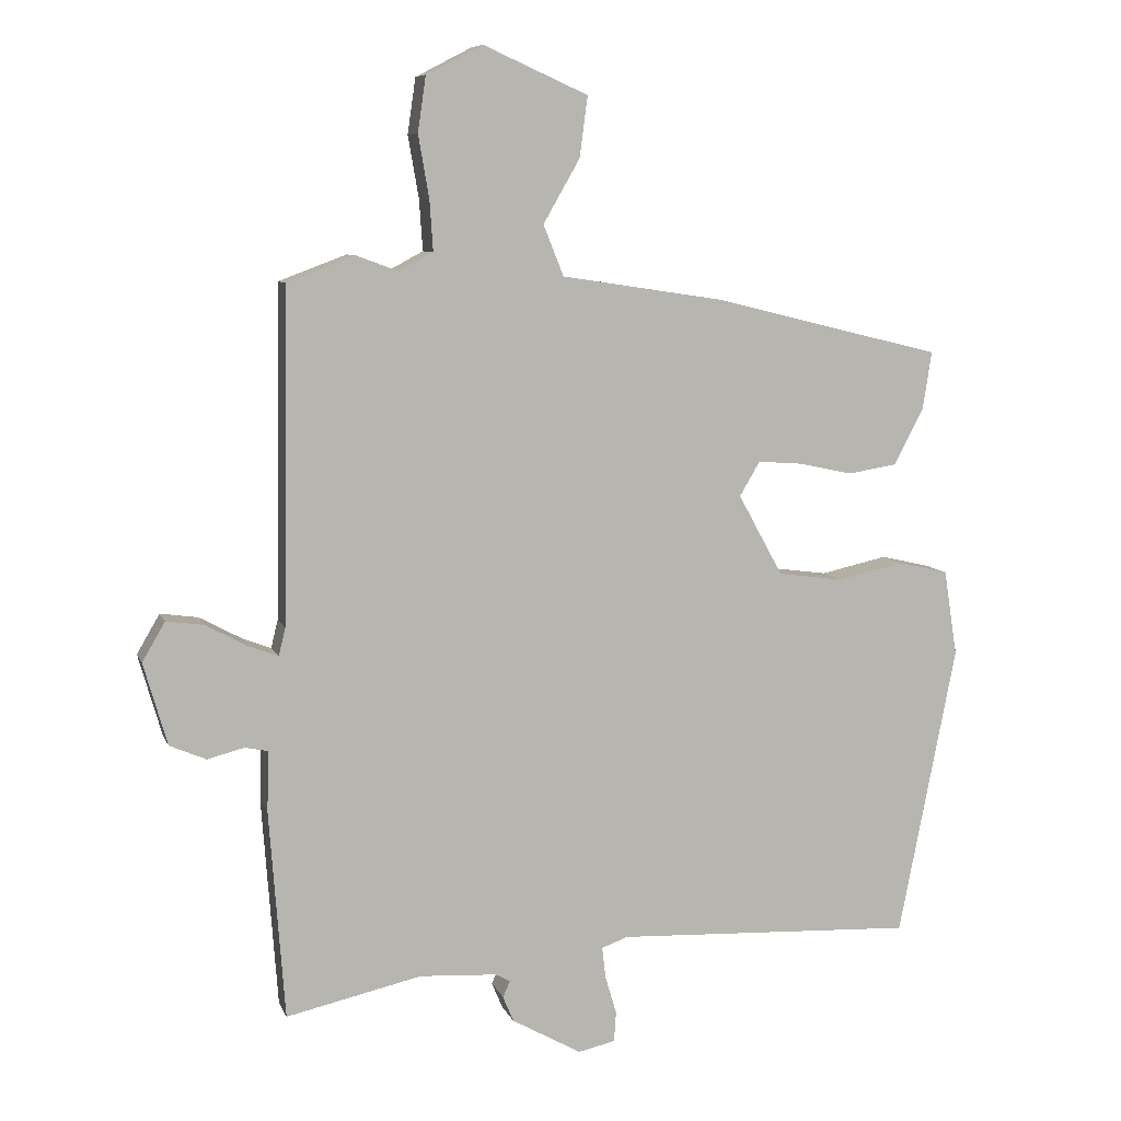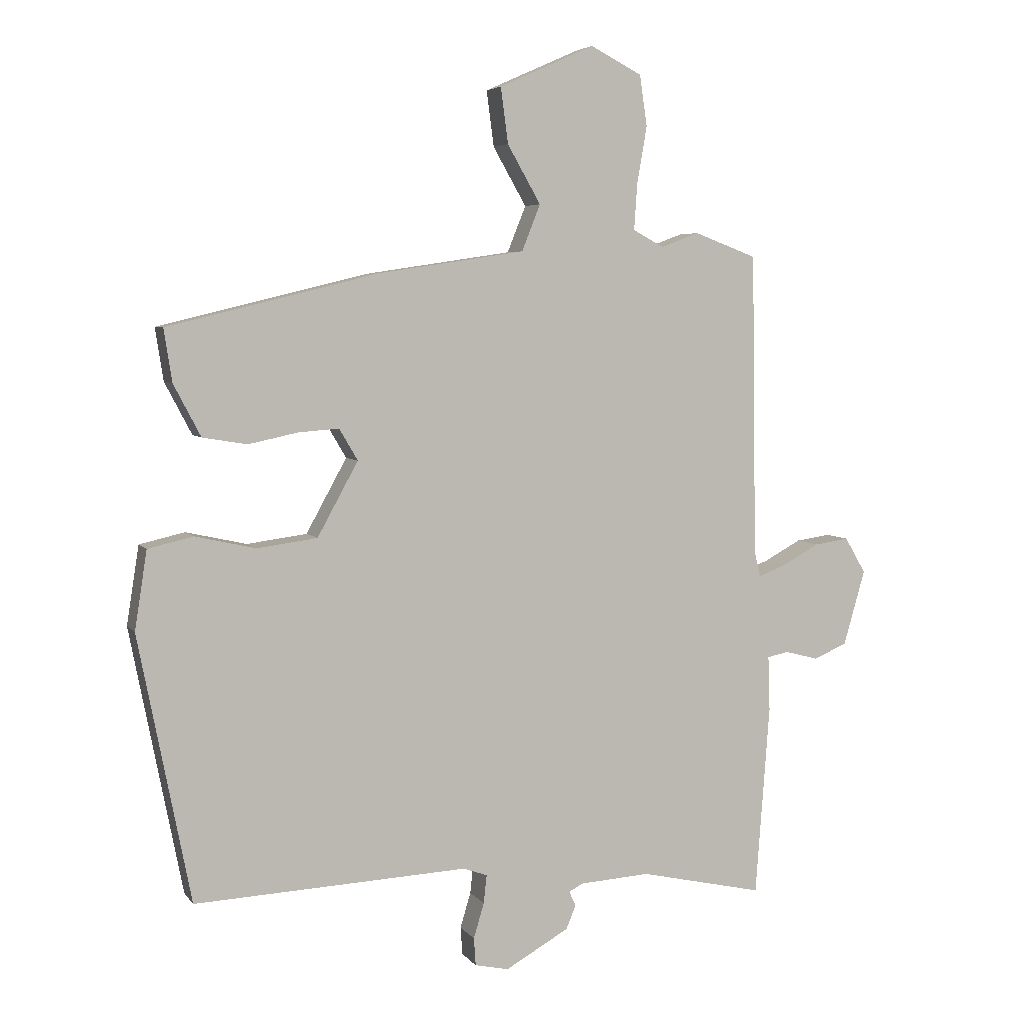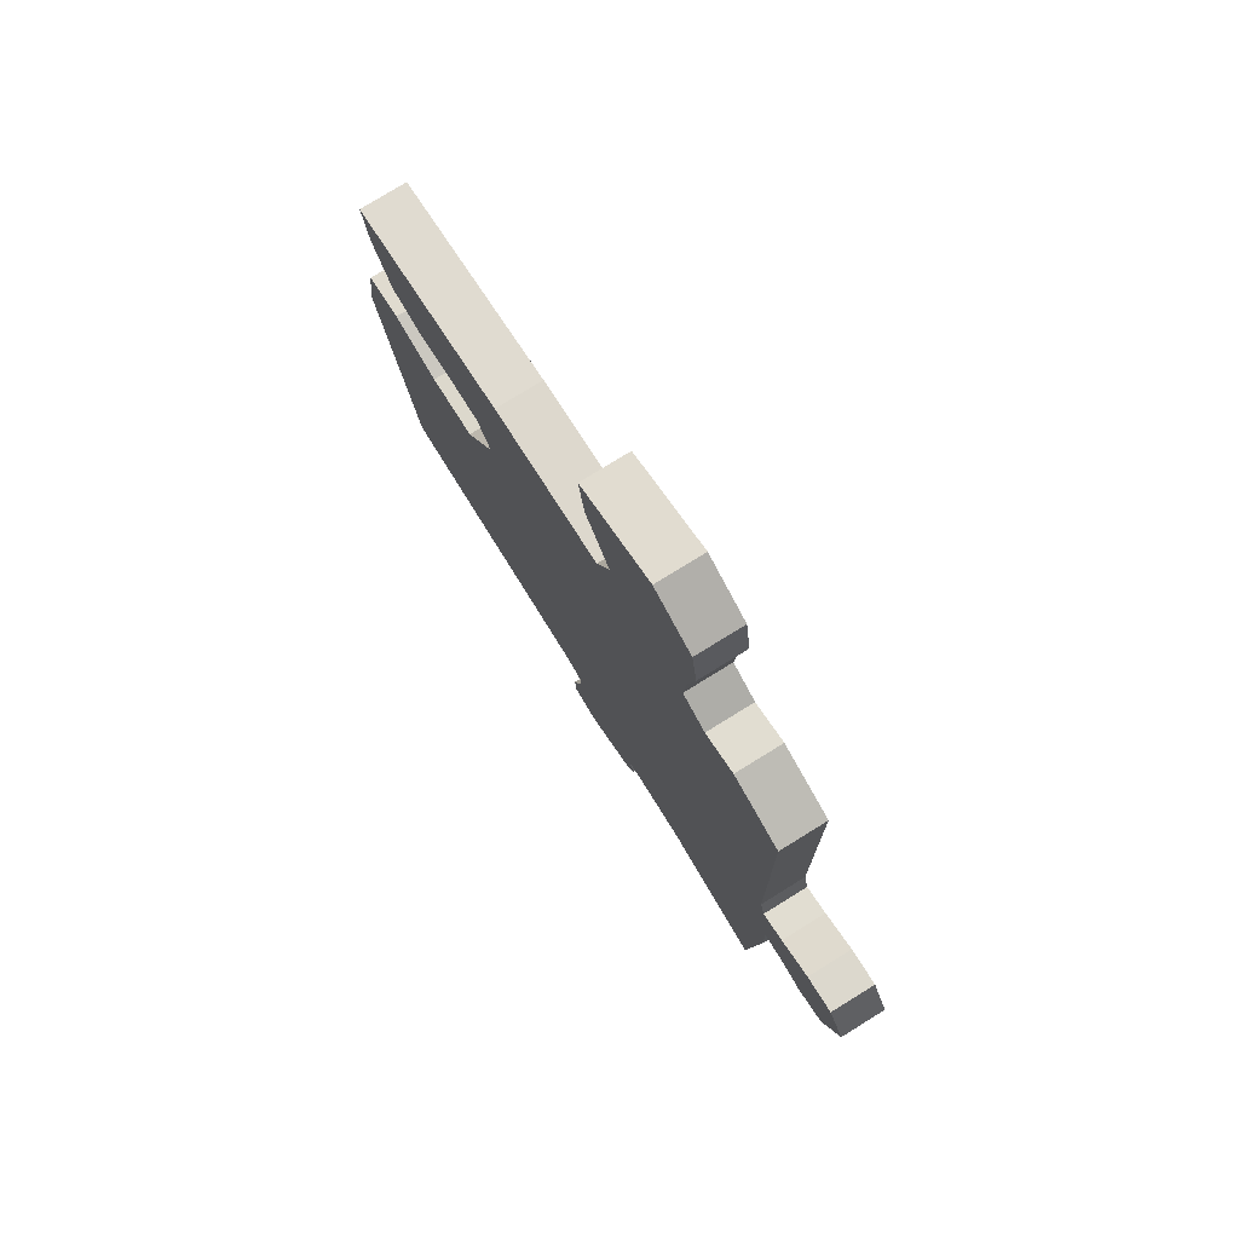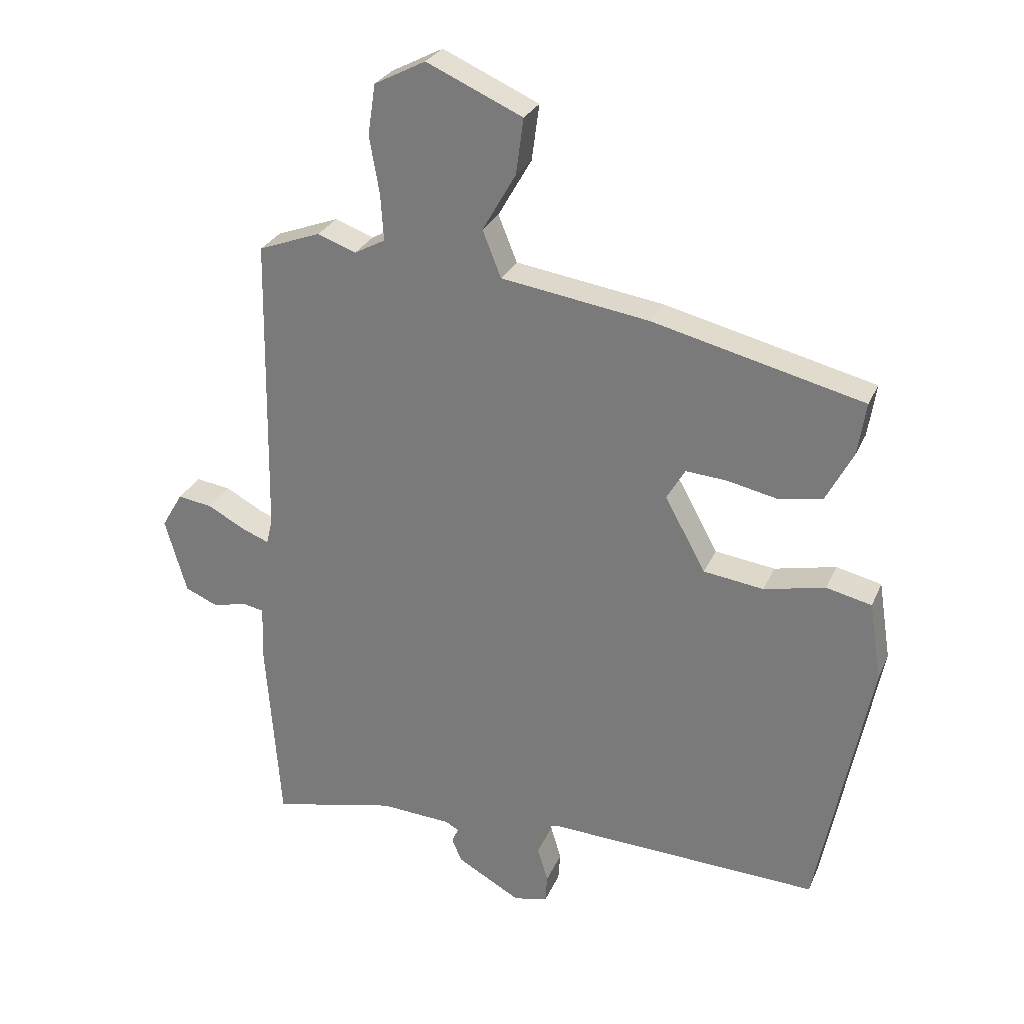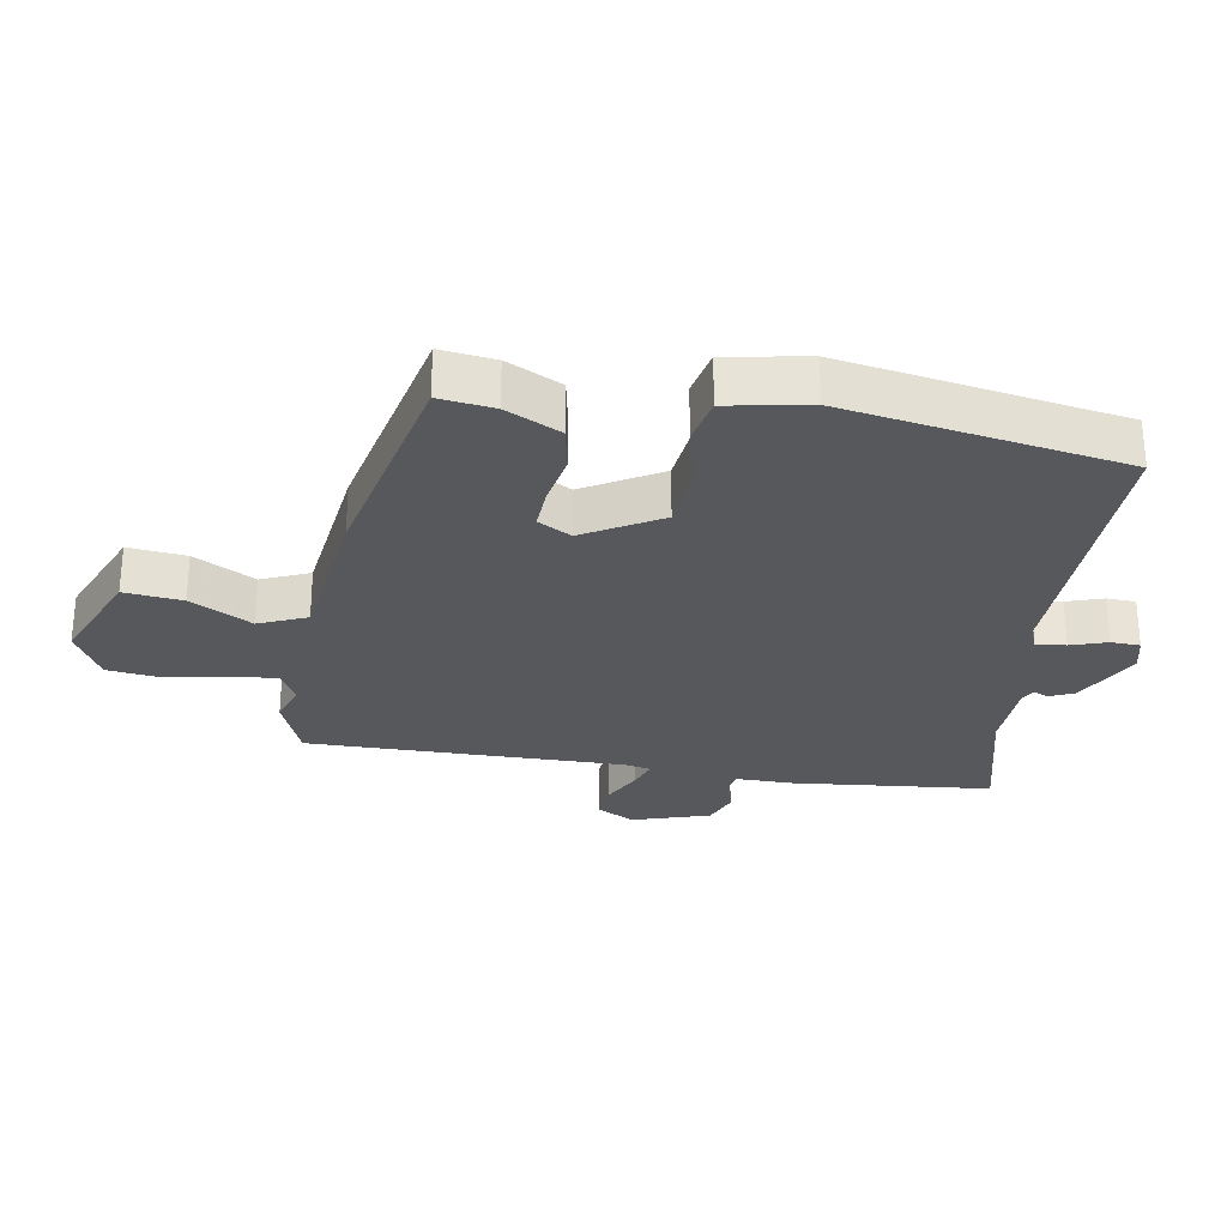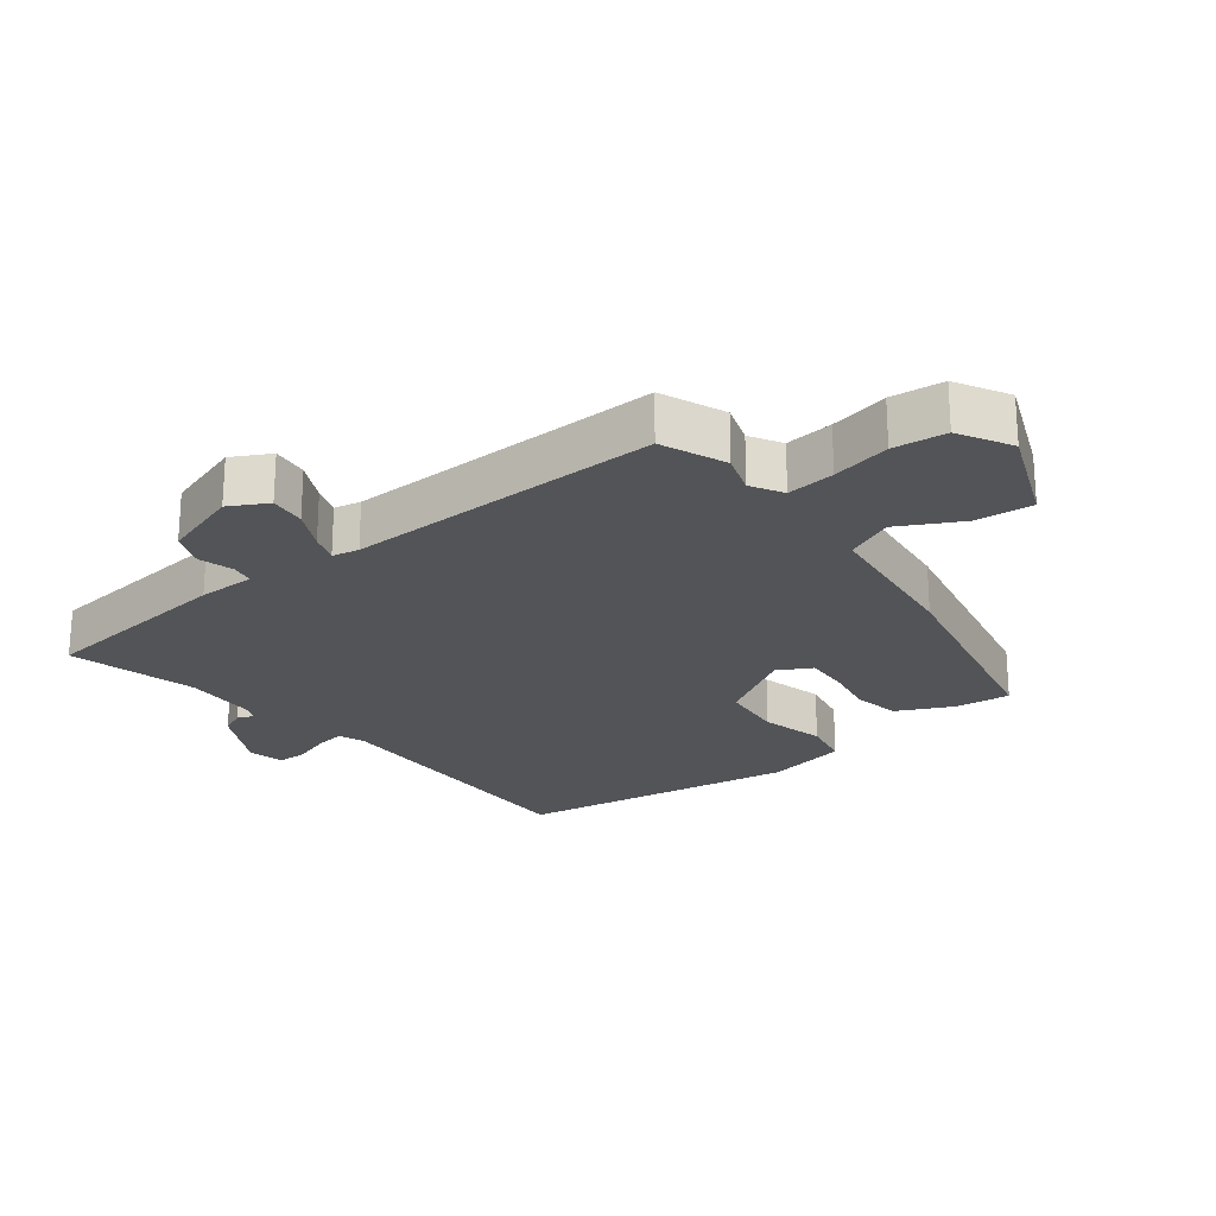
<metadata>
{"format":"obj","ext":"obj","renderer":"f3d","projection":"perspective","resolution":1024,"background":"white","views":[{"elev":8.1,"azim":-15.3,"up":"+Z"},{"elev":5.1,"azim":160.7,"up":"+Z"},{"elev":77.8,"azim":-121.7,"up":"+Z"},{"elev":27.8,"azim":20.1,"up":"+Z"},{"elev":-28.2,"azim":81.9,"up":"+Y"},{"elev":-23.4,"azim":-50.3,"up":"+Y"}]}
</metadata>
<code>
v 0.448 0.07 -0.511
v 0.004 0.07 -0.491
v -0.035 0.07 -0.505
v -0.03 0.07 -0.551
v -0.013 0.07 -0.608
v -0.016 0.07 -0.653
v -0.071 0.07 -0.665
v -0.174 0.07 -0.607
v -0.19 0.07 -0.569
v -0.179 0.07 -0.545
v -0.201 0.07 -0.533
v -0.316 0.07 -0.526
v -0.517 0.07 -0.571
v -0.54 0.07 -0.261
v -0.537 0.07 -0.172
v -0.572 0.07 -0.165
v -0.626 0.07 -0.179
v -0.68 0.07 -0.156
v -0.715 0.07 -0.034
v -0.681 0.07 0.024
v -0.625 0.07 0.016
v -0.564 0.07 -0.017
v -0.52 0.07 -0.034
v -0.51 0.07 0.007
v -0.502 0.07 0.499
v -0.401 0.07 0.537
v -0.339 0.07 0.514
v -0.289 0.07 0.541
v -0.294 0.07 0.616
v -0.31 0.07 0.708
v -0.298 0.07 0.79
v -0.215 0.07 0.833
v -0.06 0.07 0.764
v -0.072 0.07 0.674
v -0.126 0.07 0.58
v -0.096 0.07 0.505
v 0.143 0.07 0.469
v 0.483 0.07 0.386
v 0.47 0.07 0.301
v 0.426 0.07 0.217
v 0.354 0.07 0.205
v 0.274 0.07 0.222
v 0.208 0.07 0.227
v 0.178 0.07 0.176
v 0.244 0.07 0.056
v 0.341 0.07 0.043
v 0.44 0.07 0.065
v 0.513 0.07 0.048
v 0.533 0.07 -0.079
v 0.448 0 -0.511
v 0.004 0 -0.491
v -0.035 0 -0.505
v -0.03 0 -0.551
v -0.013 0 -0.608
v -0.016 0 -0.653
v -0.071 0 -0.665
v -0.174 0 -0.607
v -0.19 0 -0.569
v -0.179 0 -0.545
v -0.201 0 -0.533
v -0.316 0 -0.526
v -0.517 0 -0.571
v -0.54 0 -0.261
v -0.537 0 -0.172
v -0.572 0 -0.165
v -0.626 0 -0.179
v -0.68 0 -0.156
v -0.715 0 -0.034
v -0.681 0 0.024
v -0.625 0 0.016
v -0.564 0 -0.017
v -0.52 0 -0.034
v -0.51 0 0.007
v -0.502 0 0.499
v -0.401 0 0.537
v -0.339 0 0.514
v -0.289 0 0.541
v -0.294 0 0.616
v -0.31 0 0.708
v -0.298 0 0.79
v -0.215 0 0.833
v -0.06 0 0.764
v -0.072 0 0.674
v -0.126 0 0.58
v -0.096 0 0.505
v 0.143 0 0.469
v 0.483 0 0.386
v 0.47 0 0.301
v 0.426 0 0.217
v 0.354 0 0.205
v 0.274 0 0.222
v 0.208 0 0.227
v 0.178 0 0.176
v 0.244 0 0.056
v 0.341 0 0.043
v 0.44 0 0.065
v 0.513 0 0.048
v 0.533 0 -0.079
f 49 1 2
f 48 49 2
f 47 48 2
f 46 47 2
f 45 46 2 3
f 44 45 3
f 40 41 42
f 39 40 42
f 38 39 42
f 37 38 42
f 36 37 42
f 36 42 43
f 33 34 35
f 32 33 35
f 31 32 35
f 30 31 35
f 29 30 35
f 28 29 35 36
f 36 43 44
f 28 36 44
f 27 28 44
f 27 44 3
f 26 27 3
f 25 26 3
f 24 25 3
f 20 21 22
f 19 20 22
f 18 19 22
f 17 18 22
f 16 17 22
f 15 16 22 23
f 15 23 24
f 14 15 24
f 13 14 24
f 12 13 24
f 8 9 10
f 7 8 10
f 6 7 10
f 5 6 10
f 4 5 10
f 4 10 11
f 3 4 11
f 3 11 12 24
f 51 50 98
f 51 98 97
f 51 97 96
f 51 96 95
f 52 51 95 94
f 52 94 93
f 91 90 89
f 91 89 88
f 91 88 87
f 91 87 86
f 91 86 85
f 92 91 85
f 84 83 82
f 84 82 81
f 84 81 80
f 84 80 79
f 84 79 78
f 85 84 78 77
f 93 92 85
f 93 85 77
f 93 77 76
f 52 93 76
f 52 76 75
f 52 75 74
f 52 74 73
f 71 70 69
f 71 69 68
f 71 68 67
f 71 67 66
f 71 66 65
f 72 71 65 64
f 73 72 64
f 73 64 63
f 73 63 62
f 73 62 61
f 59 58 57
f 59 57 56
f 59 56 55
f 59 55 54
f 59 54 53
f 60 59 53
f 60 53 52
f 73 61 60 52
f 1 50 51 2
f 2 51 52 3
f 3 52 53 4
f 4 53 54 5
f 5 54 55 6
f 6 55 56 7
f 7 56 57 8
f 8 57 58 9
f 9 58 59 10
f 10 59 60 11
f 11 60 61 12
f 12 61 62 13
f 13 62 63 14
f 14 63 64 15
f 15 64 65 16
f 16 65 66 17
f 17 66 67 18
f 18 67 68 19
f 19 68 69 20
f 20 69 70 21
f 21 70 71 22
f 22 71 72 23
f 23 72 73 24
f 24 73 74 25
f 25 74 75 26
f 26 75 76 27
f 27 76 77 28
f 28 77 78 29
f 29 78 79 30
f 30 79 80 31
f 31 80 81 32
f 32 81 82 33
f 33 82 83 34
f 34 83 84 35
f 35 84 85 36
f 36 85 86 37
f 37 86 87 38
f 38 87 88 39
f 39 88 89 40
f 40 89 90 41
f 41 90 91 42
f 42 91 92 43
f 43 92 93 44
f 44 93 94 45
f 45 94 95 46
f 46 95 96 47
f 47 96 97 48
f 48 97 98 49
f 49 98 50 1

</code>
